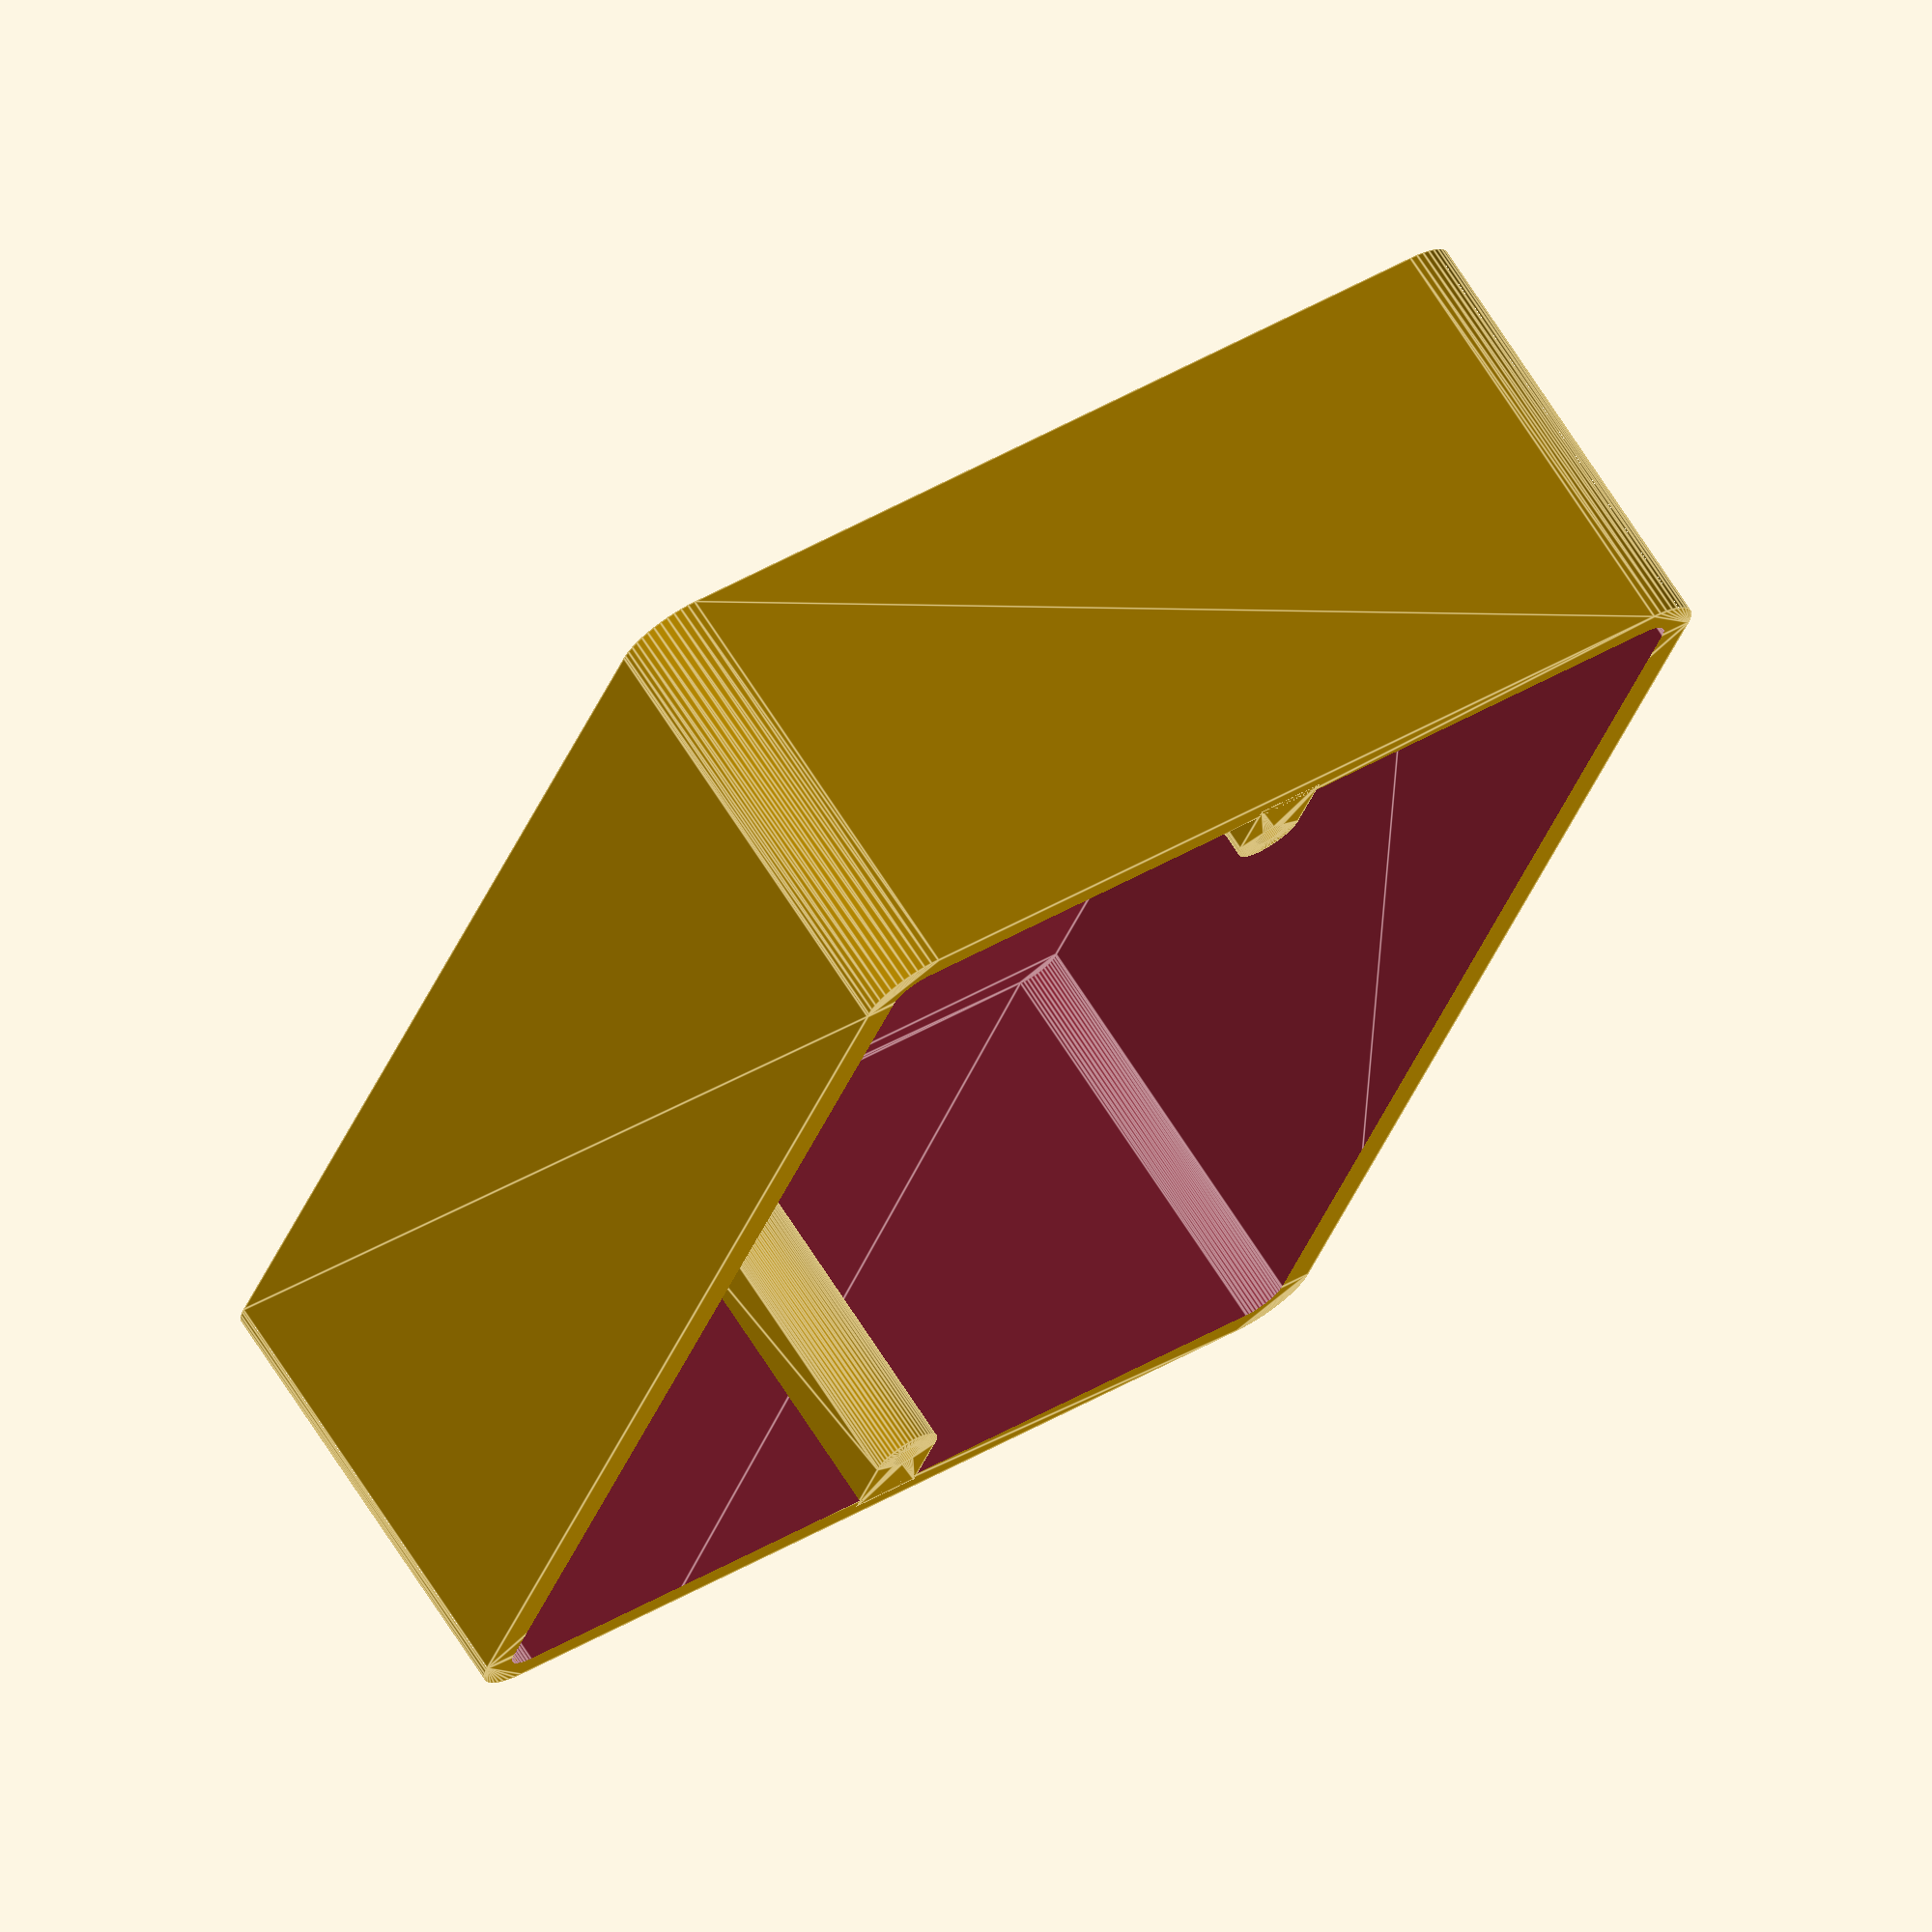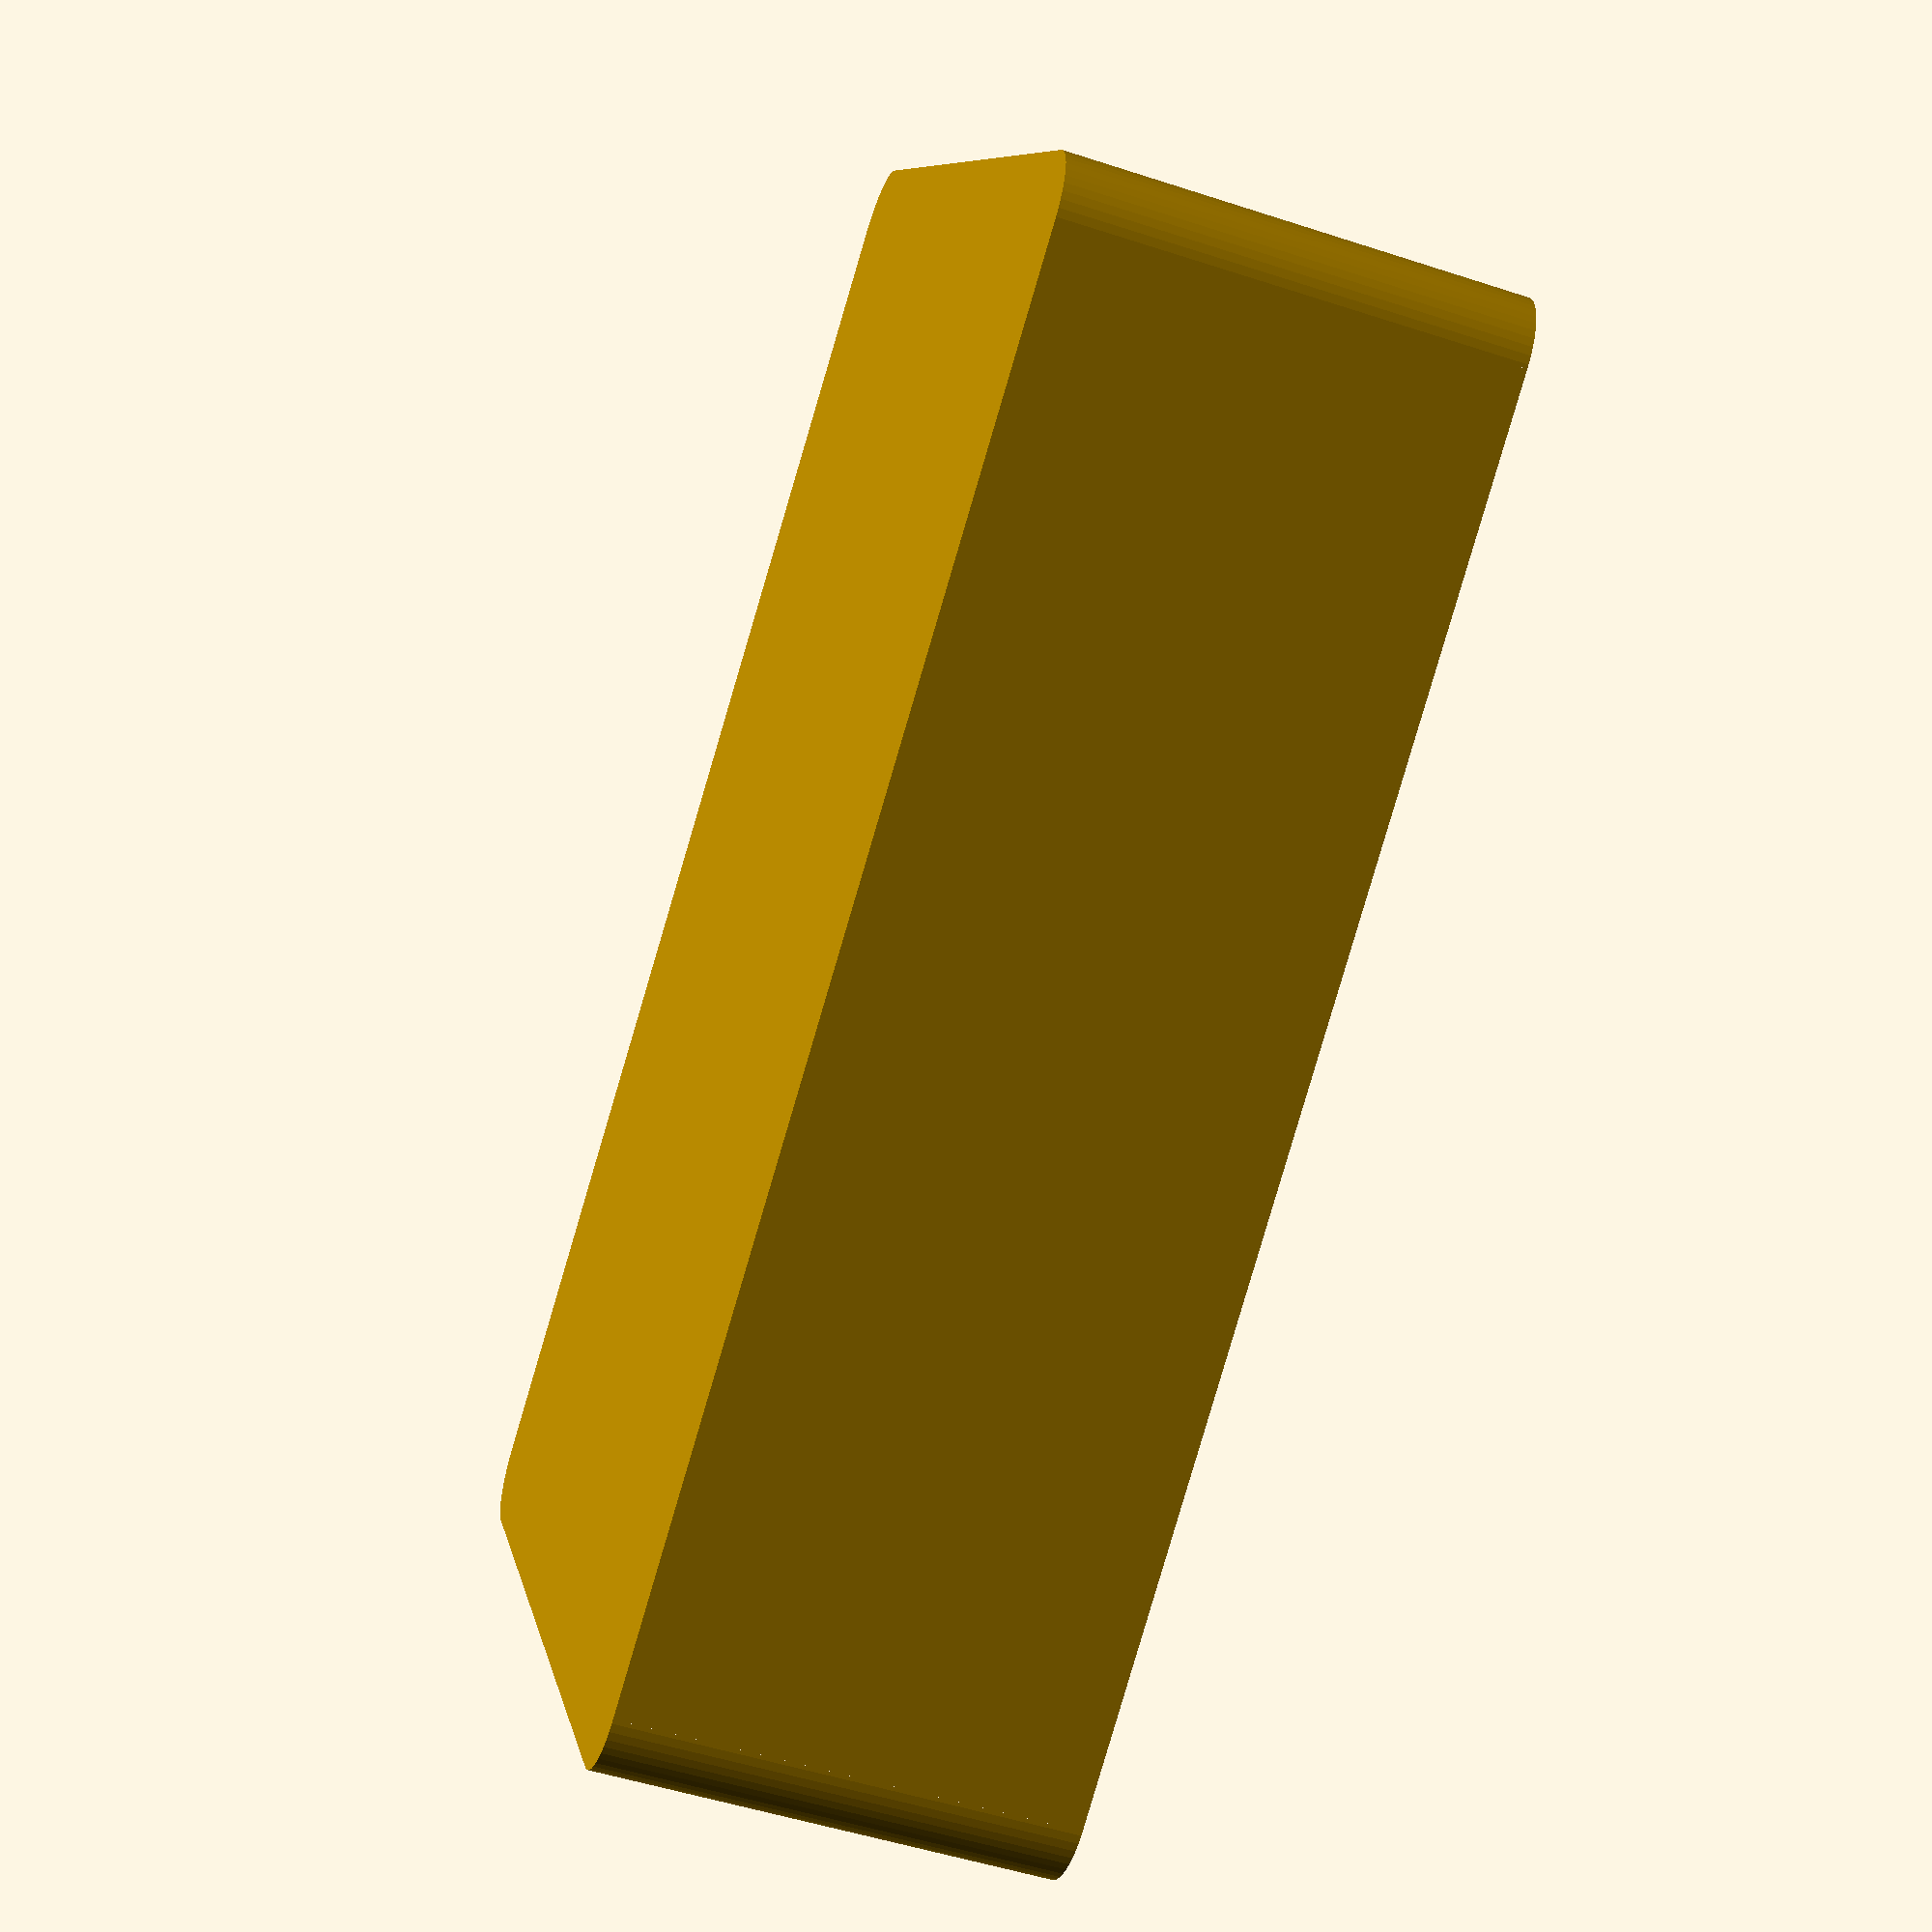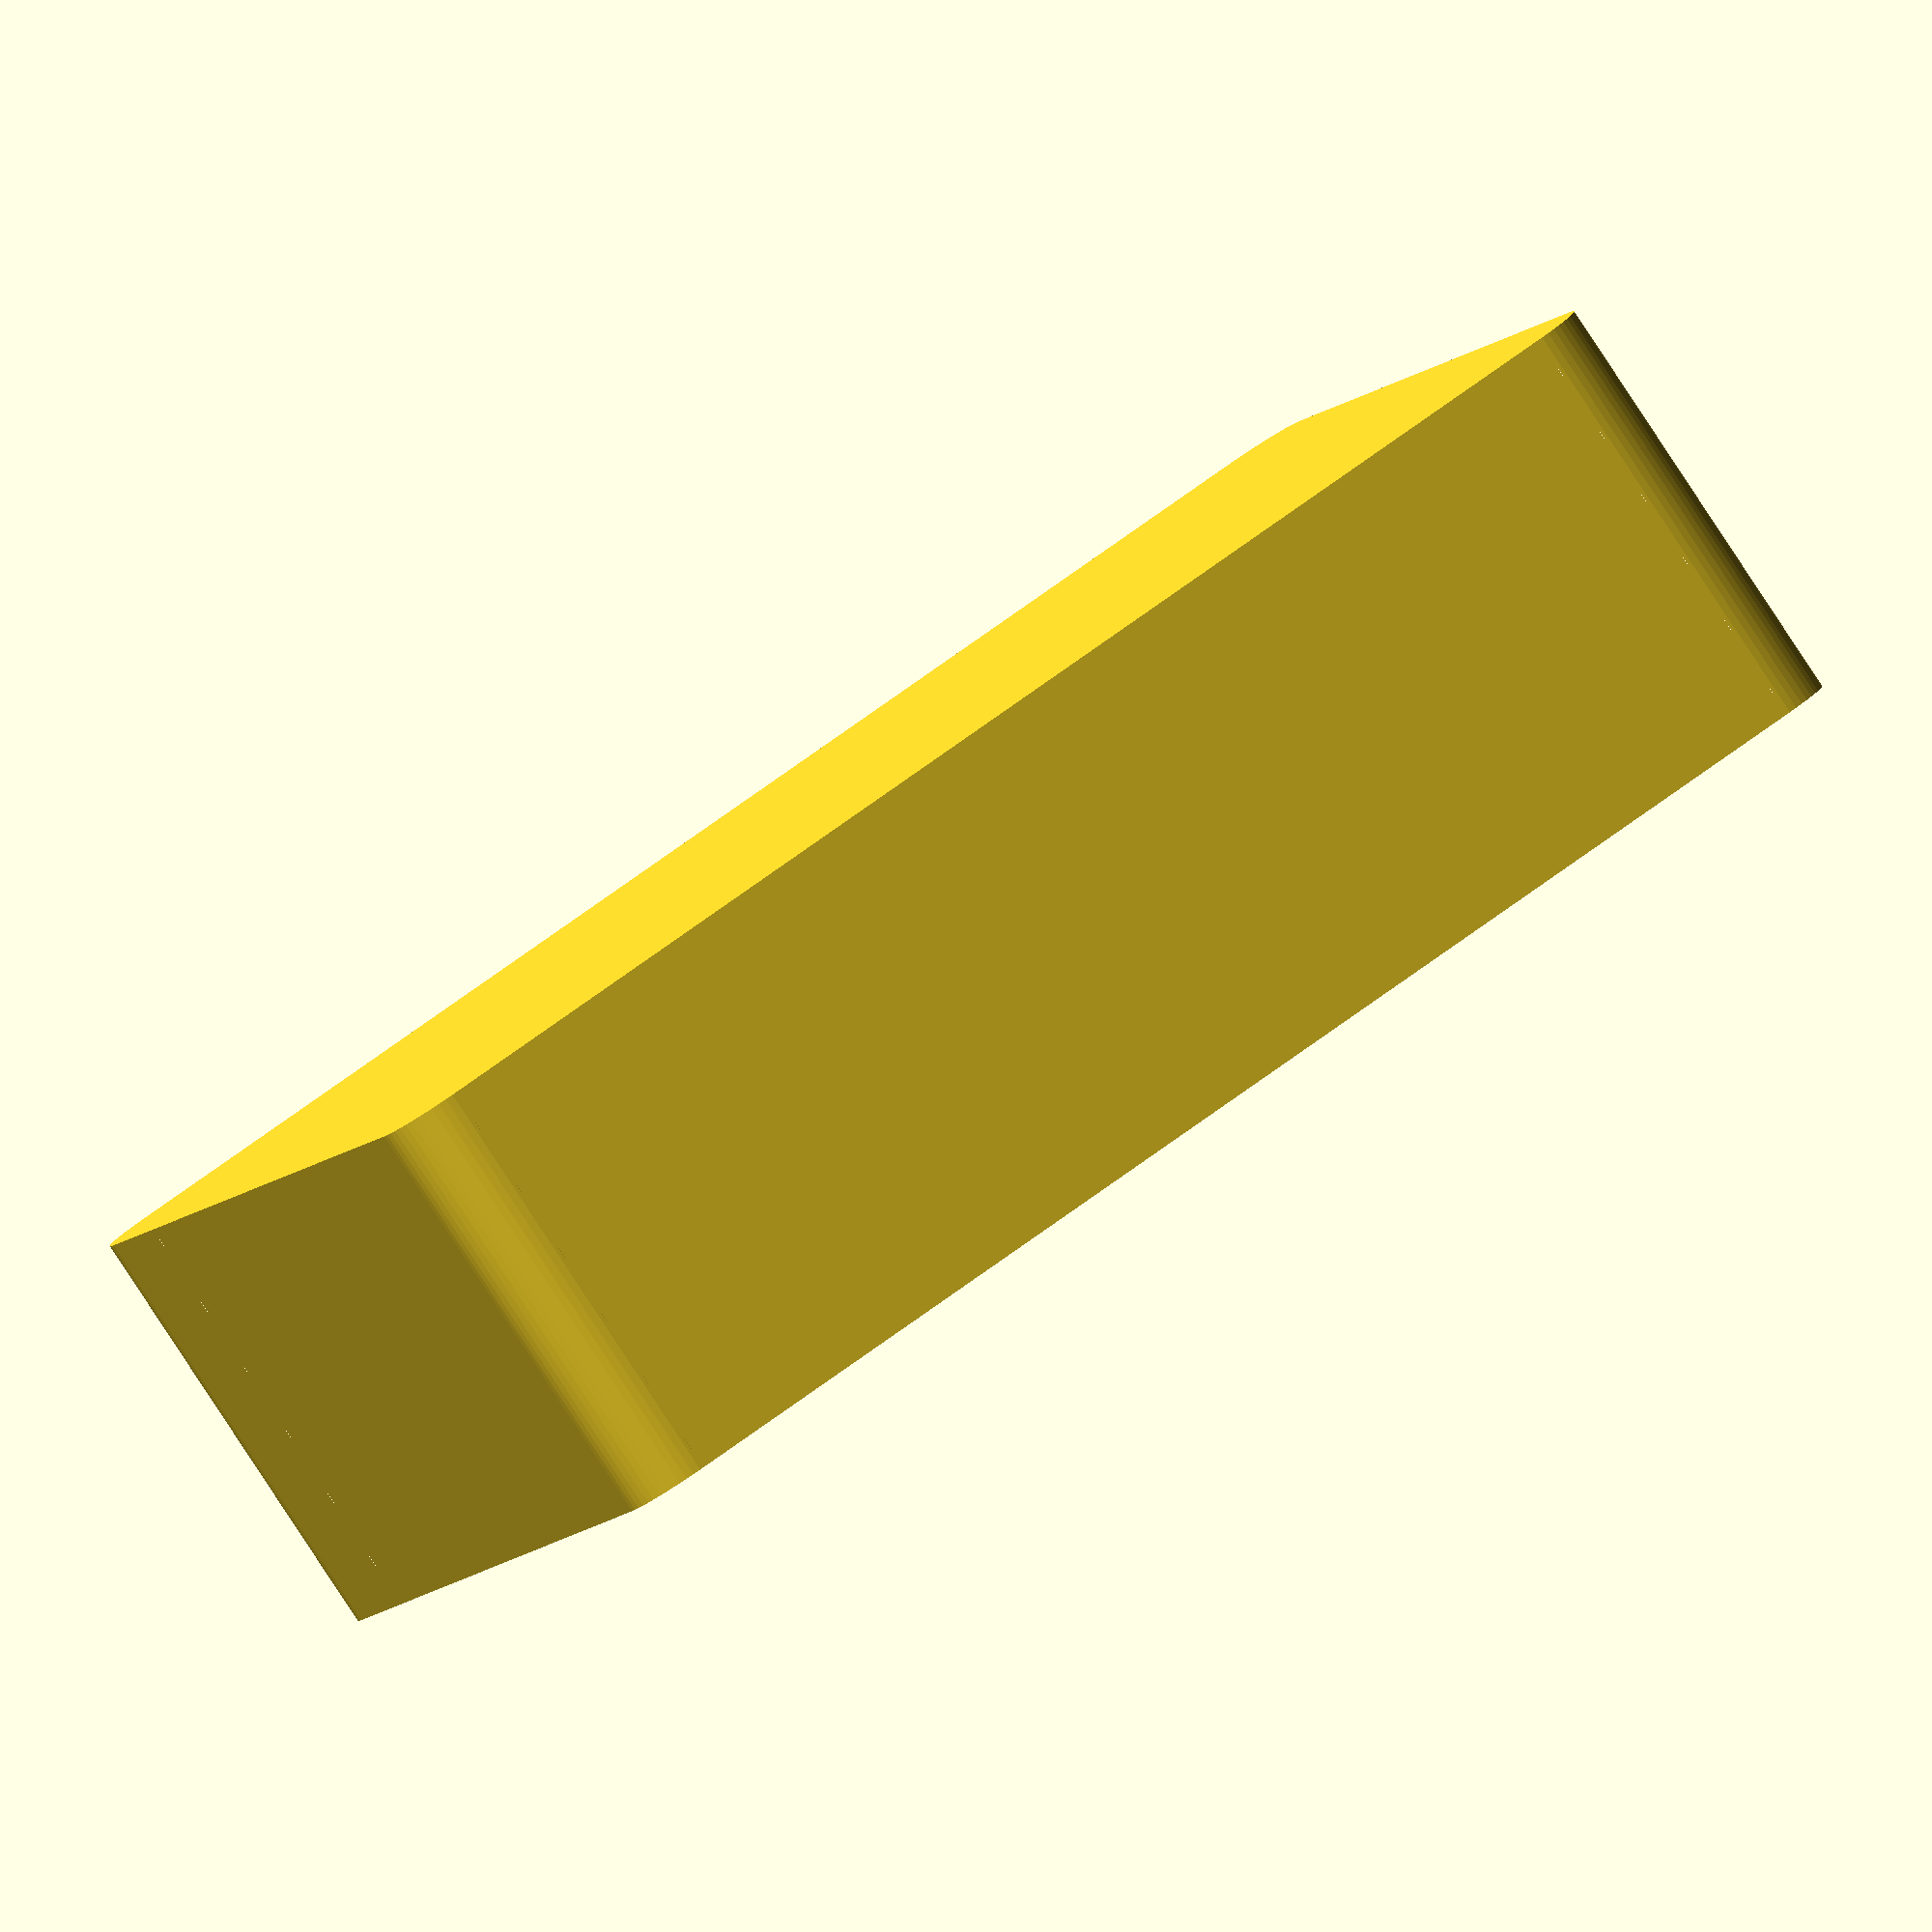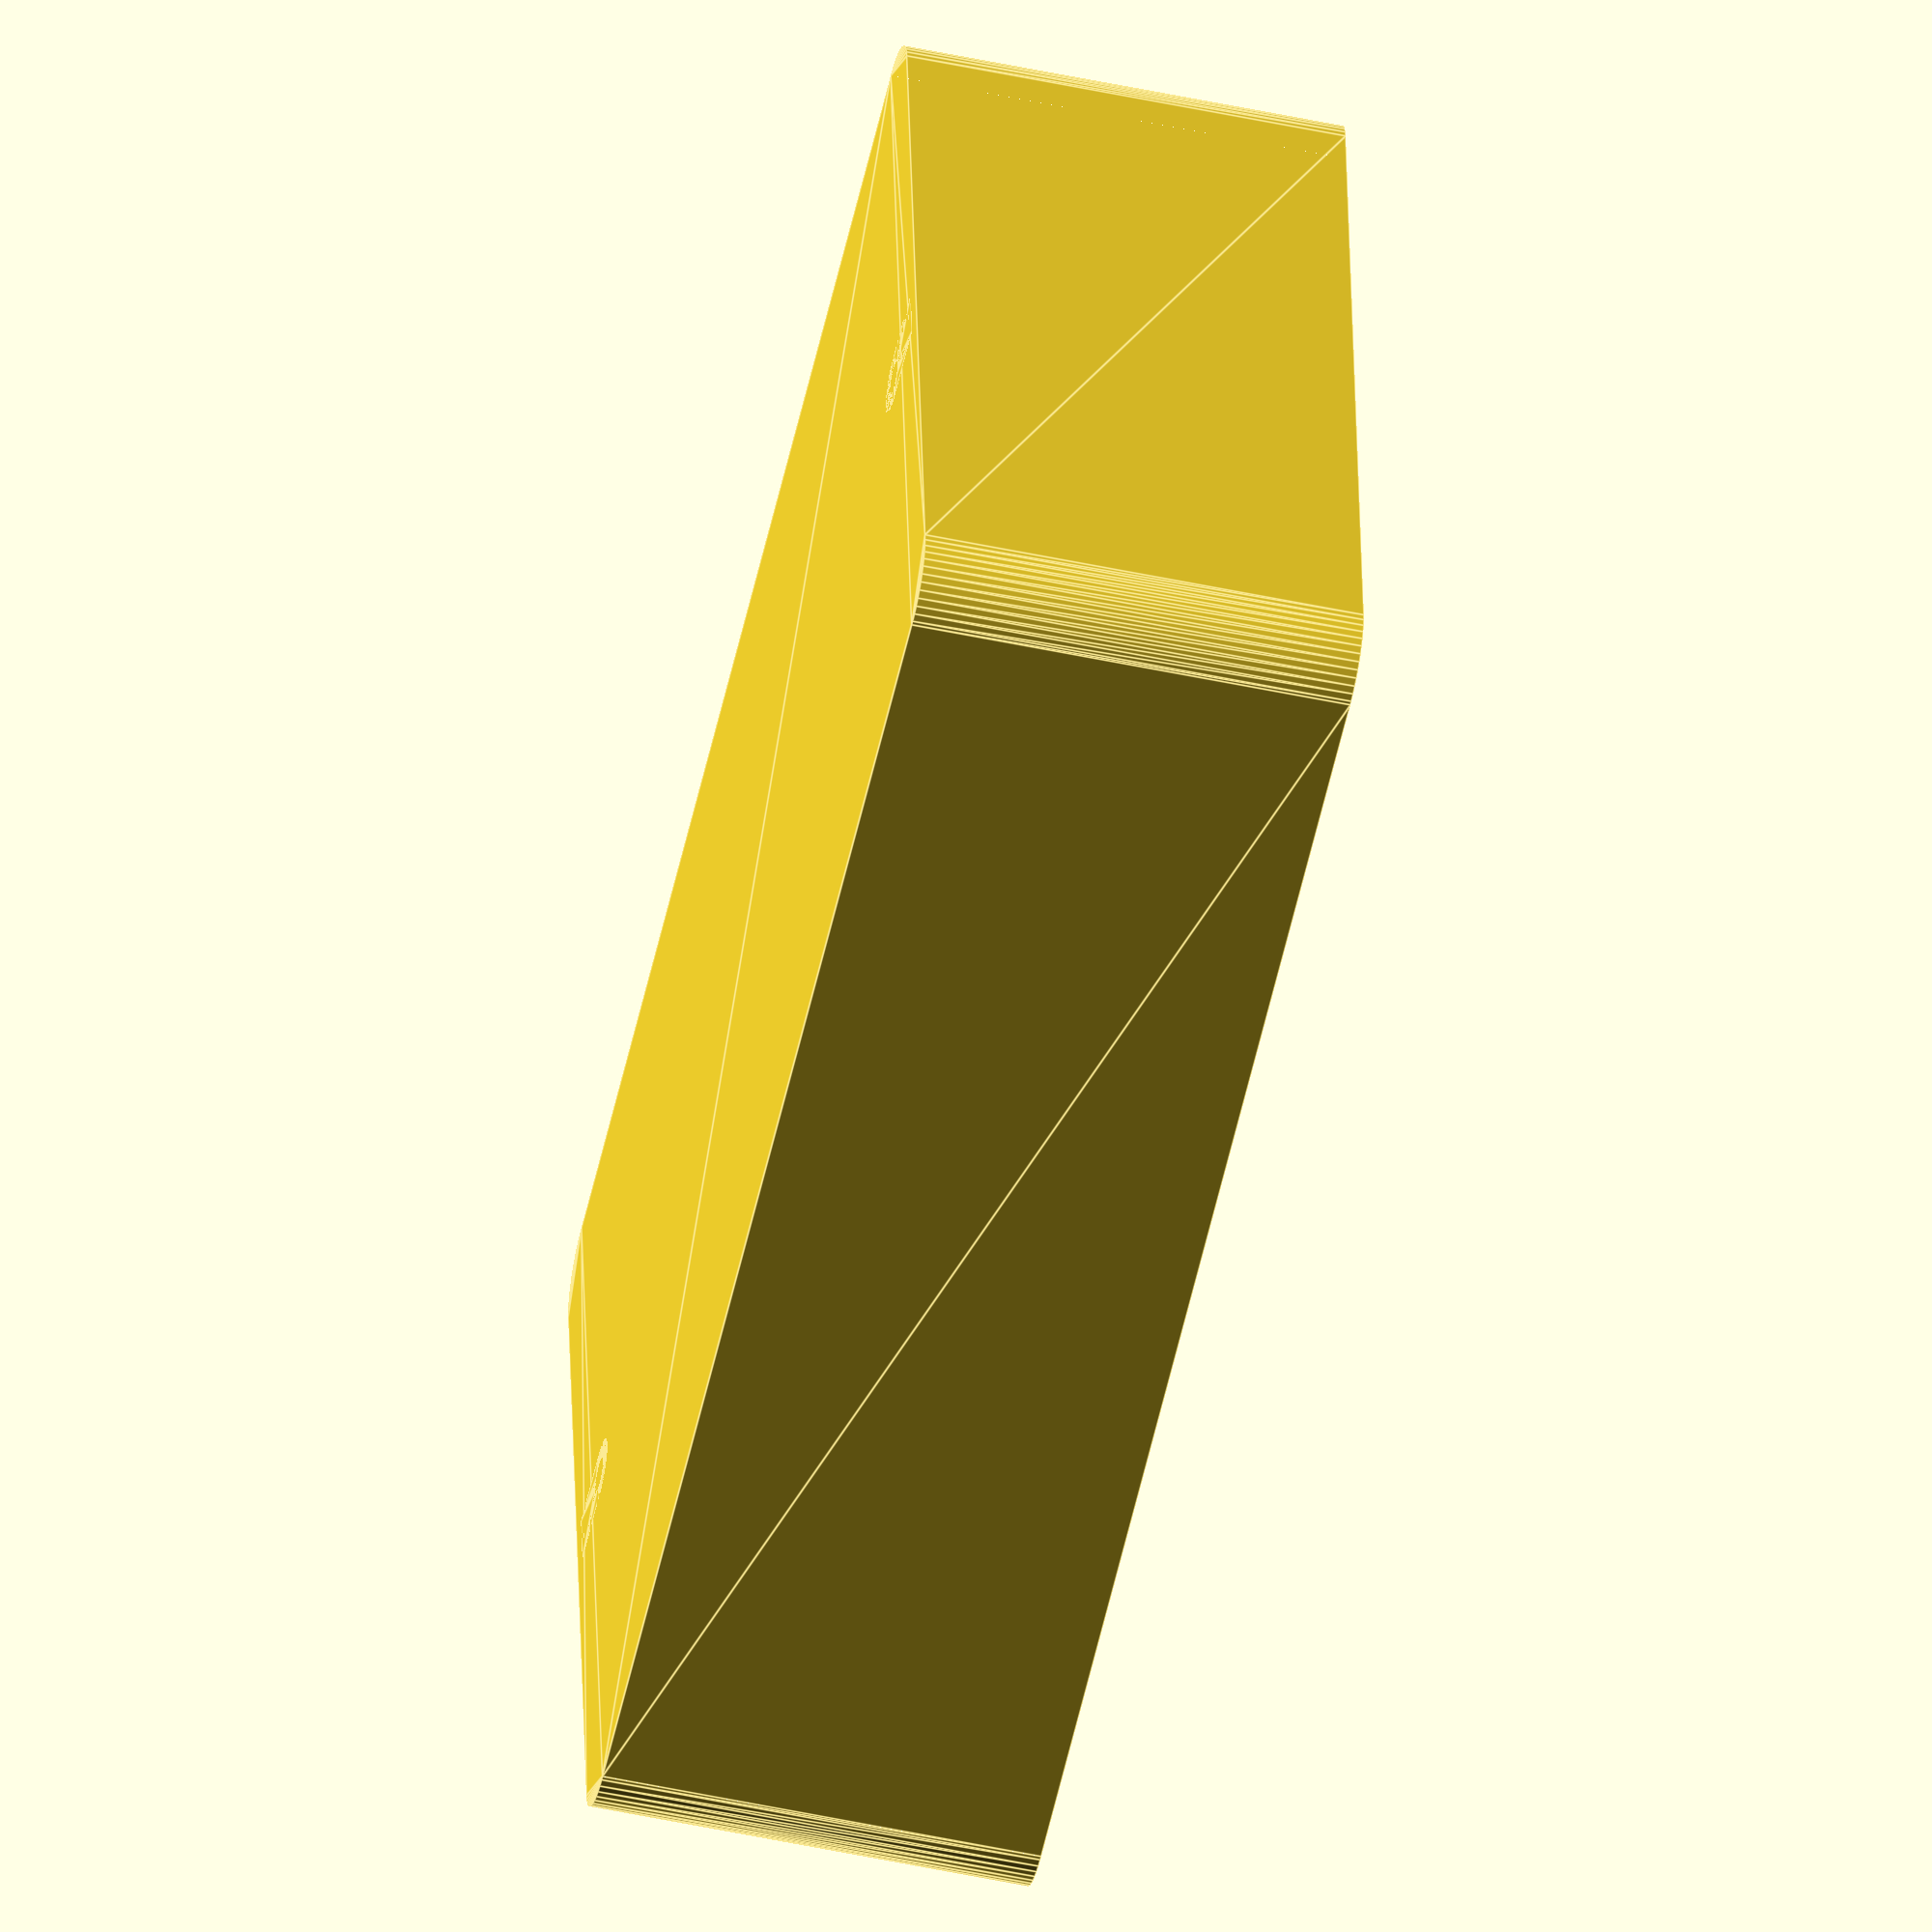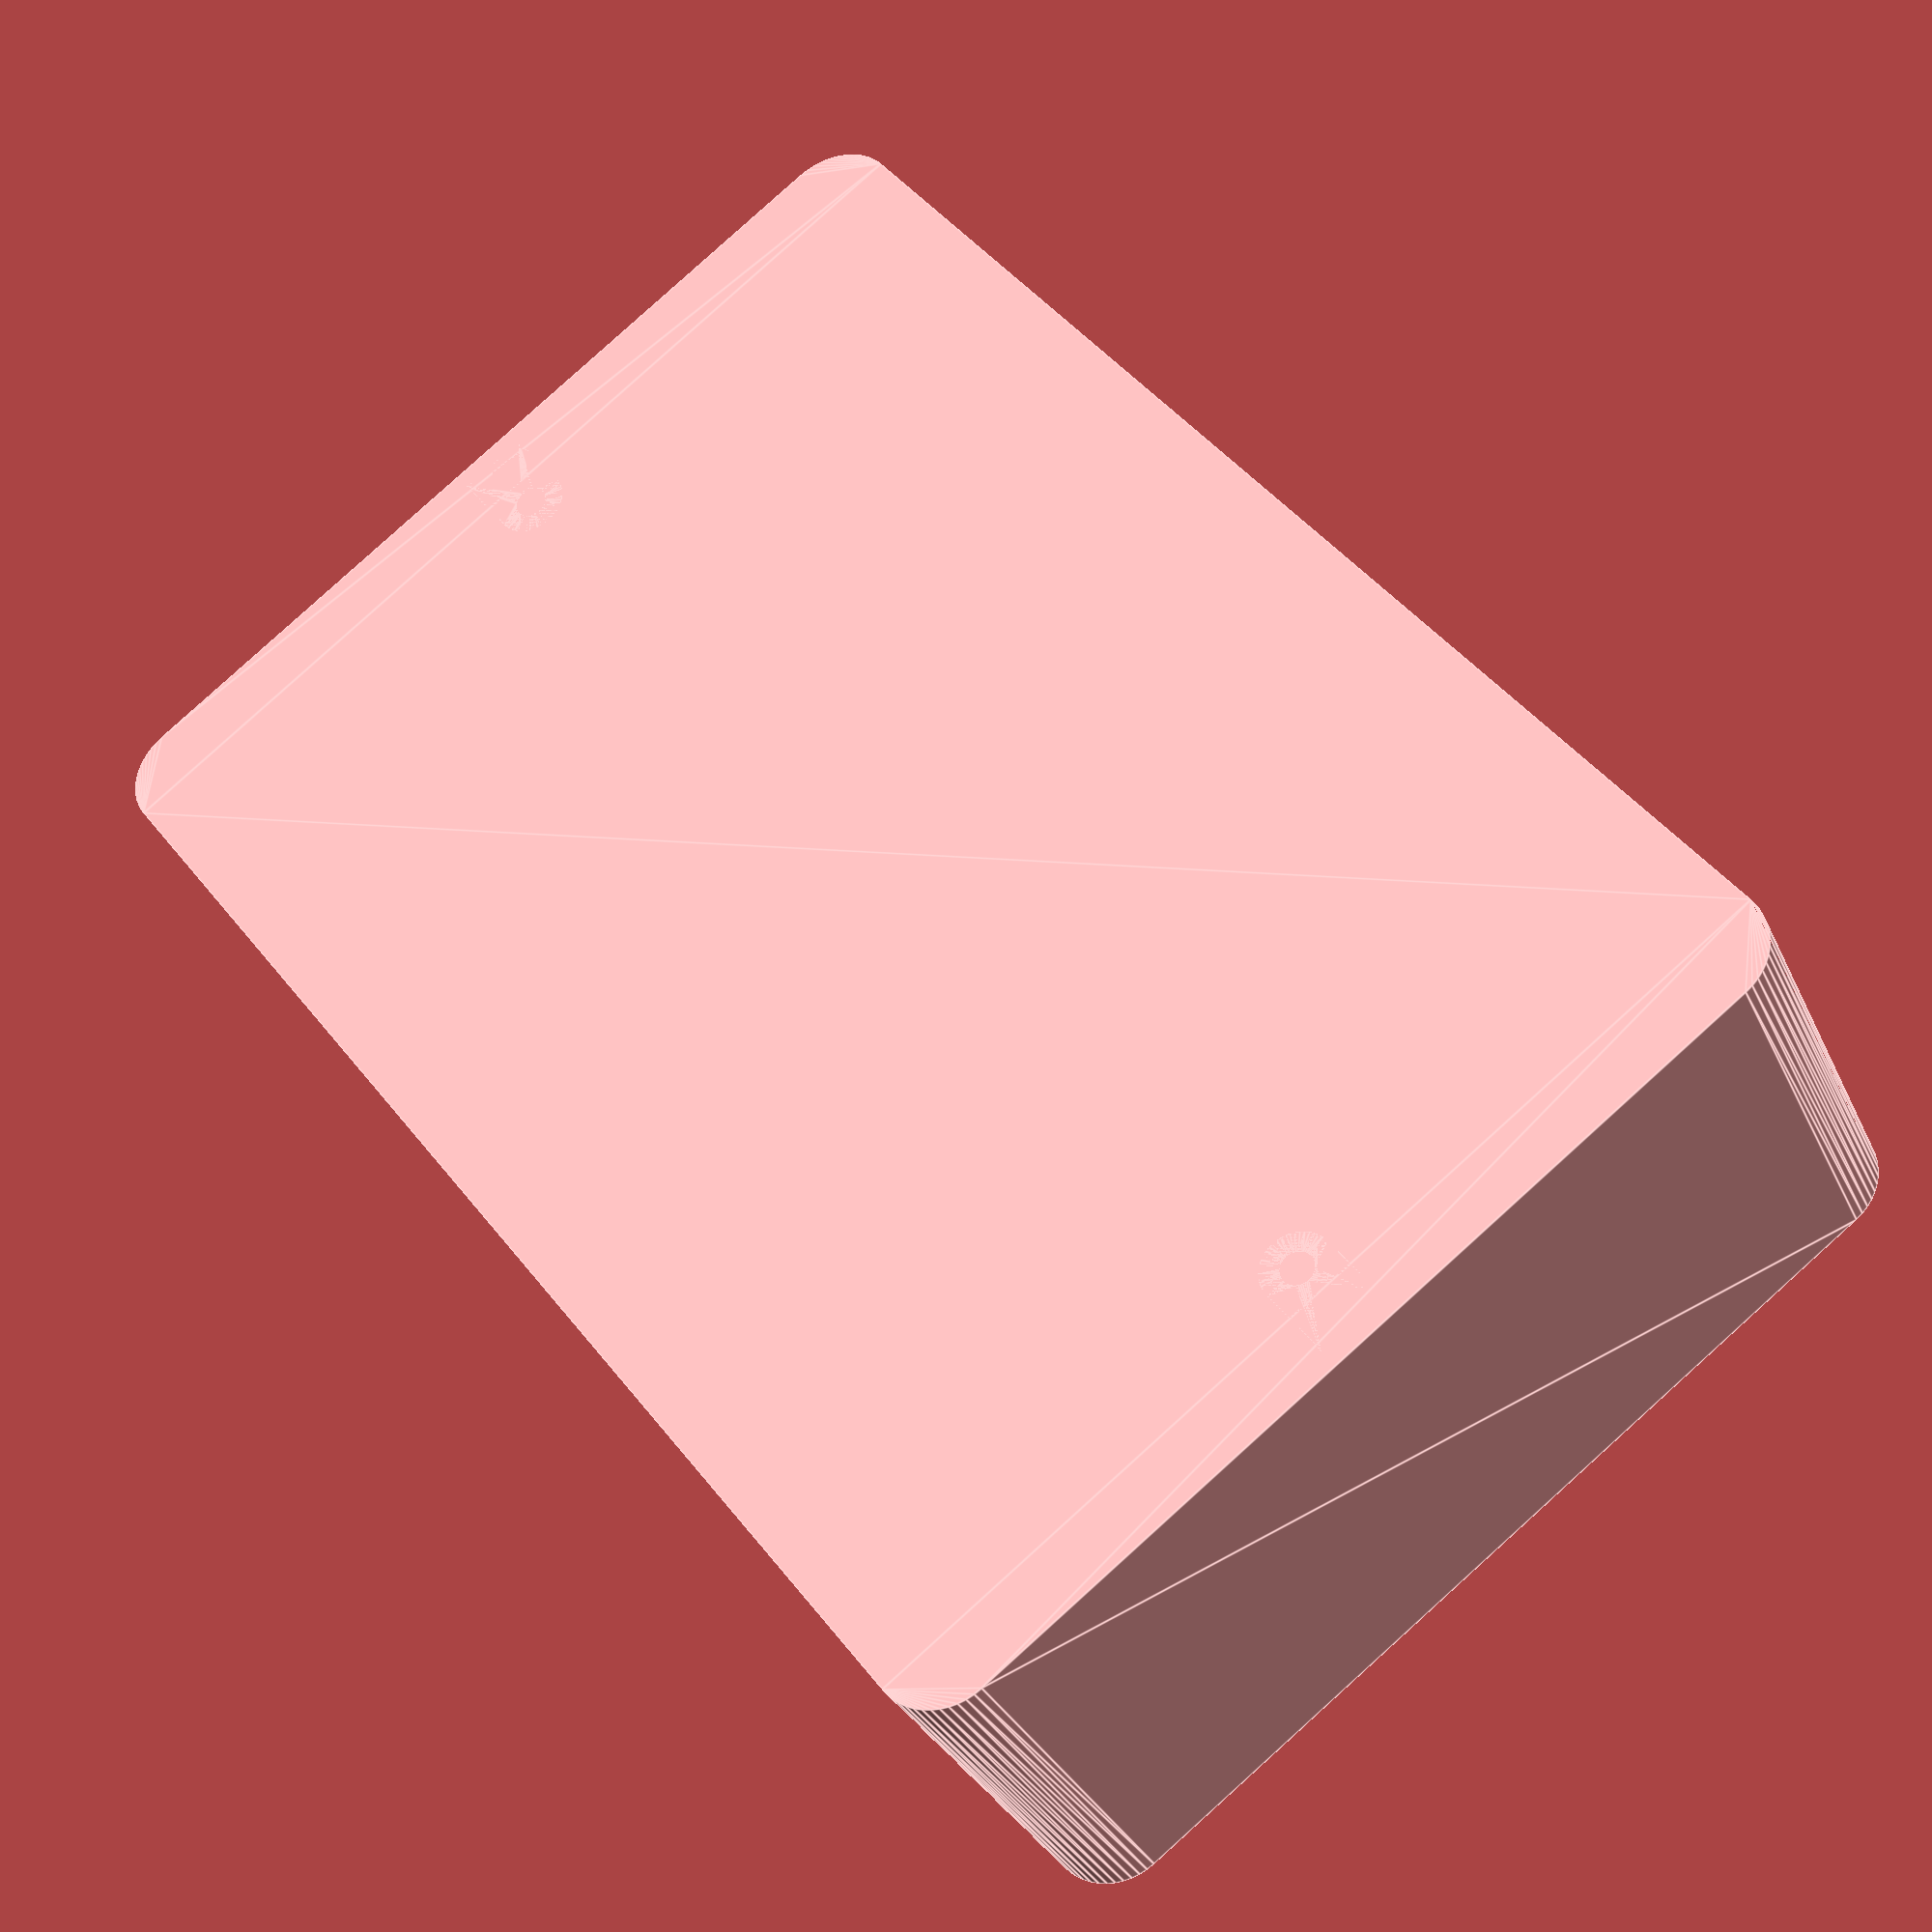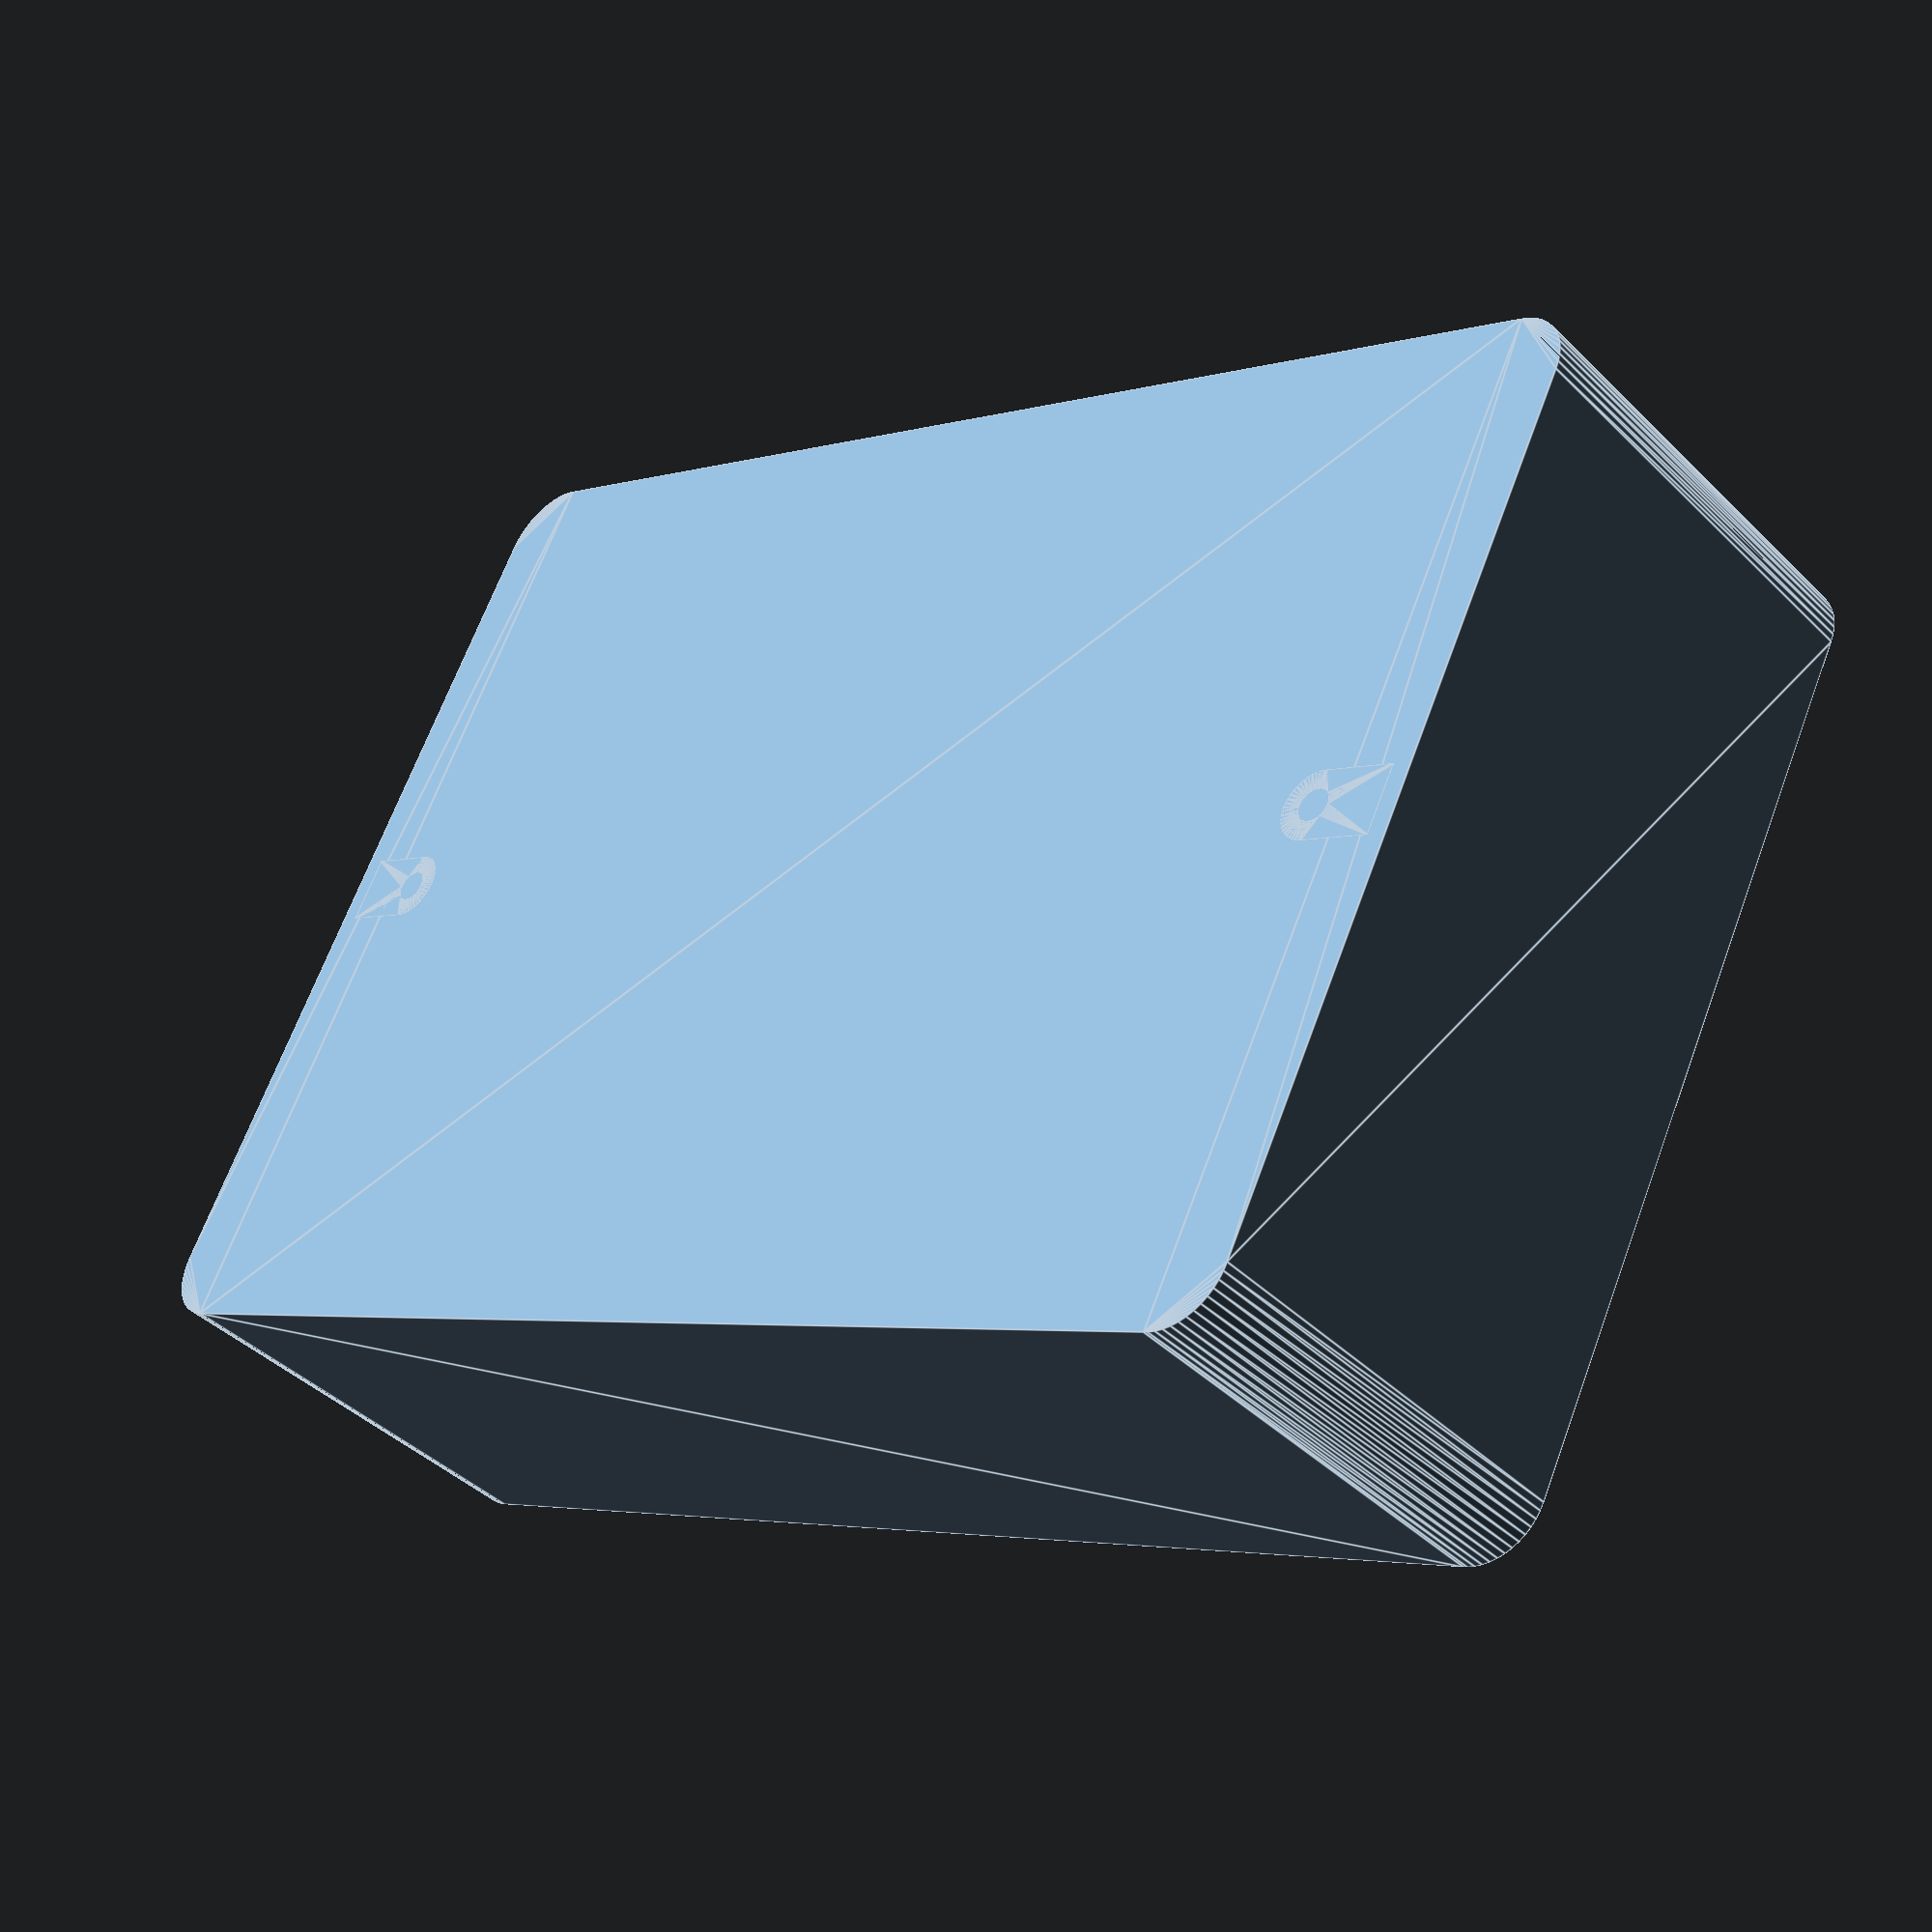
<openscad>
$fn=50;
module main()
{
	module roundedsquare(r,w,h)
	{
		union()
		{
			translate([r,r])circle(r=r);
			translate([r,w-r])circle(r=r);
			translate([h-r,r])circle(r=r);
			translate([h-r,w-r])circle(r=r);
			translate([0,r])square([h,w-(r*2)]);	
			translate([r,0])square([h-(r*2),w]);
		}	
	}
	
	module mount()
	{
		linear_extrude(height=34)
		{
			difference()
			{
				union()
				{
					circle(r=5.5/2);
					translate([-6,-5.5/2])square([6,5.5]);
				}
				circle(r=2.5/2);
			}
			
		}	
	}

	difference()
	{	
	linear_extrude(height=34)
	roundedsquare(r=5,w=78,h=115);
	
	translate([2.5,2.5,2.5])linear_extrude(height=40)
	roundedsquare(r=5-2.5,w=78-5,h=115-5);
    }
    
    translate([7.5,78/2,0])mount();

    translate([115-7.5,78/2,0])	rotate([0,0,180])mount();
}

main();

</openscad>
<views>
elev=108.6 azim=109.0 roll=212.8 proj=o view=edges
elev=231.2 azim=212.2 roll=289.6 proj=p view=wireframe
elev=265.3 azim=21.1 roll=326.6 proj=o view=solid
elev=232.8 azim=185.2 roll=282.9 proj=o view=edges
elev=211.3 azim=127.2 roll=338.8 proj=p view=edges
elev=41.4 azim=333.0 roll=220.4 proj=p view=edges
</views>
